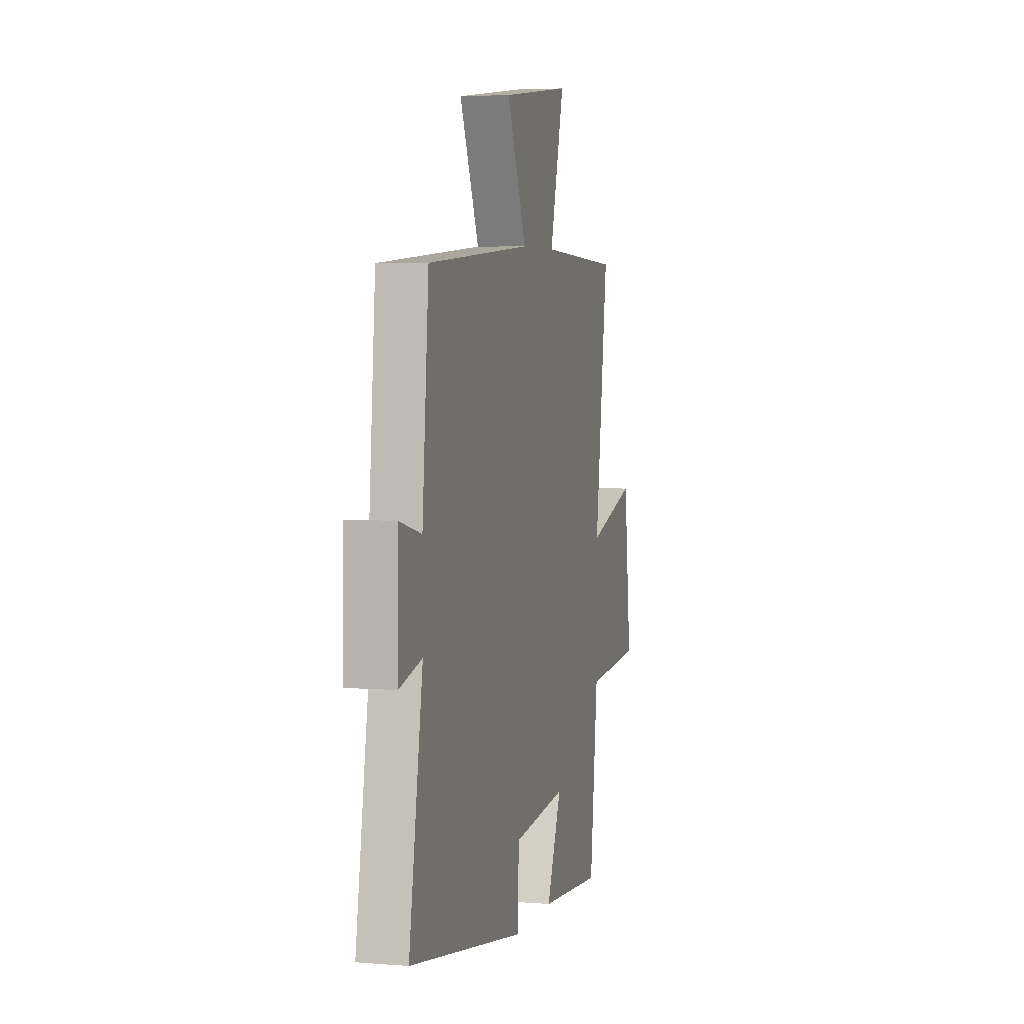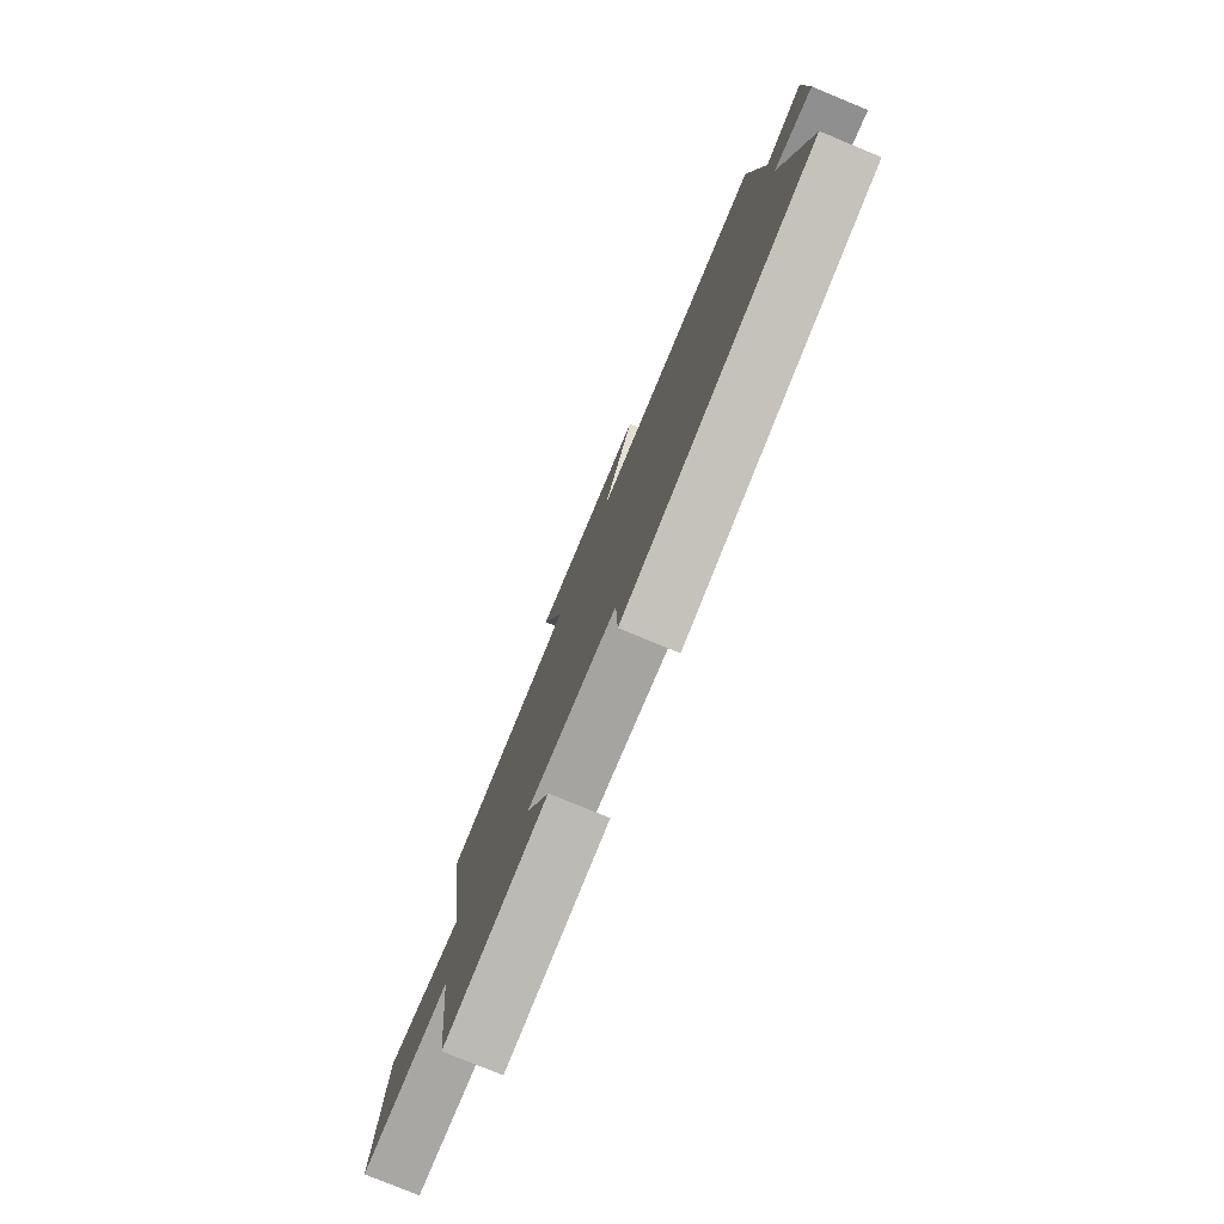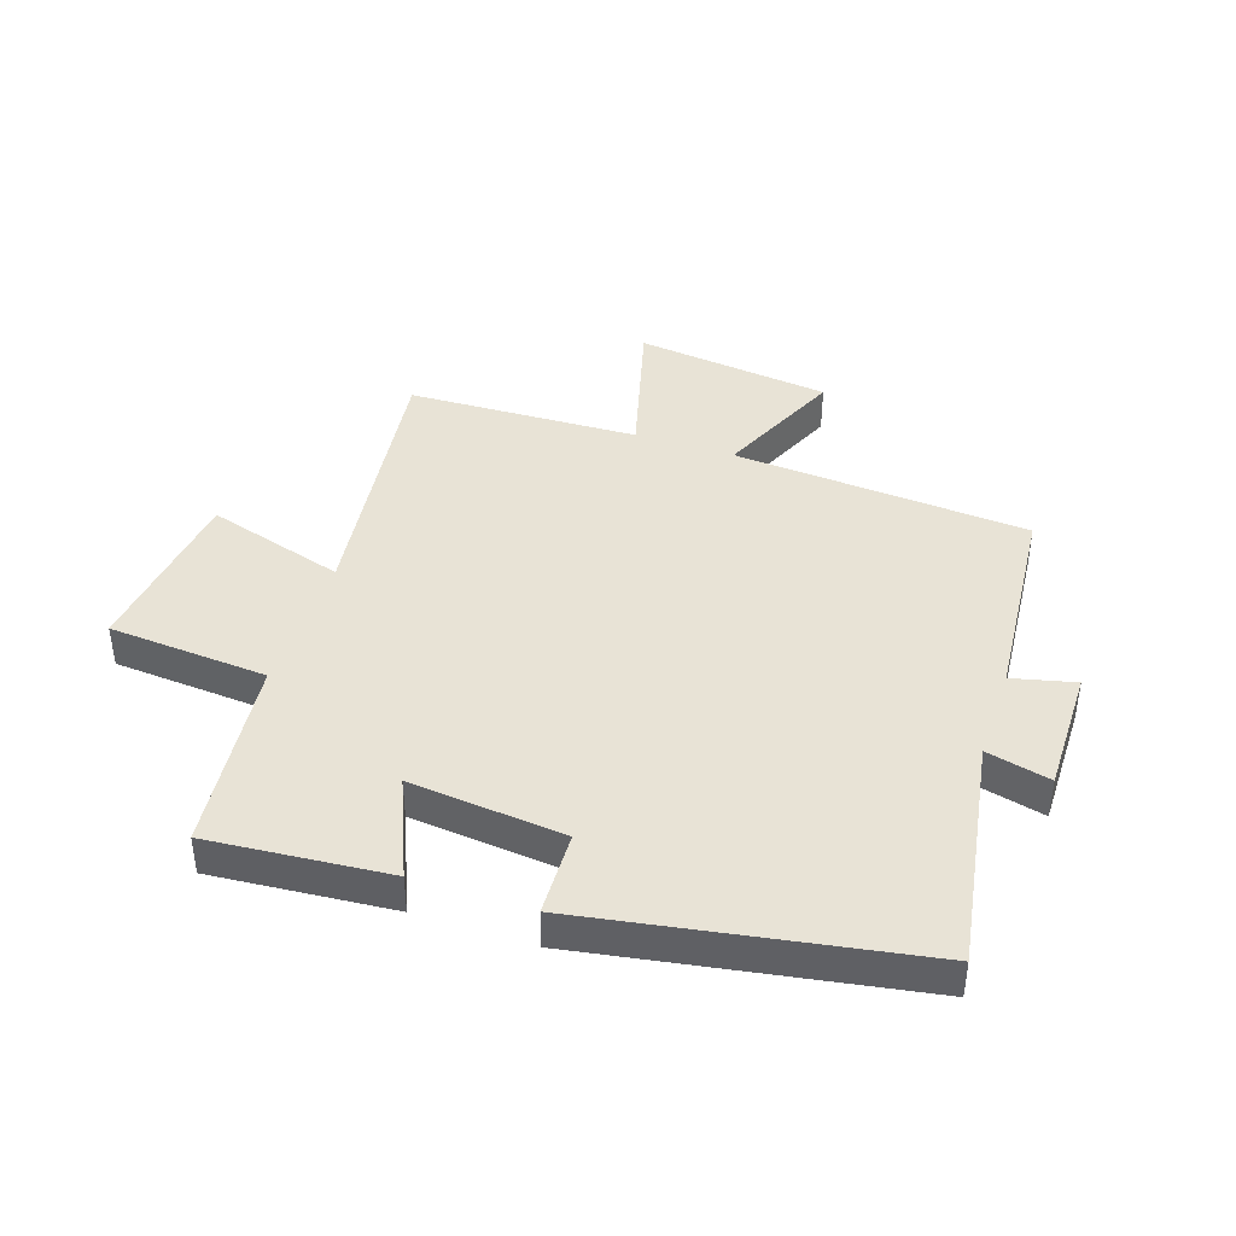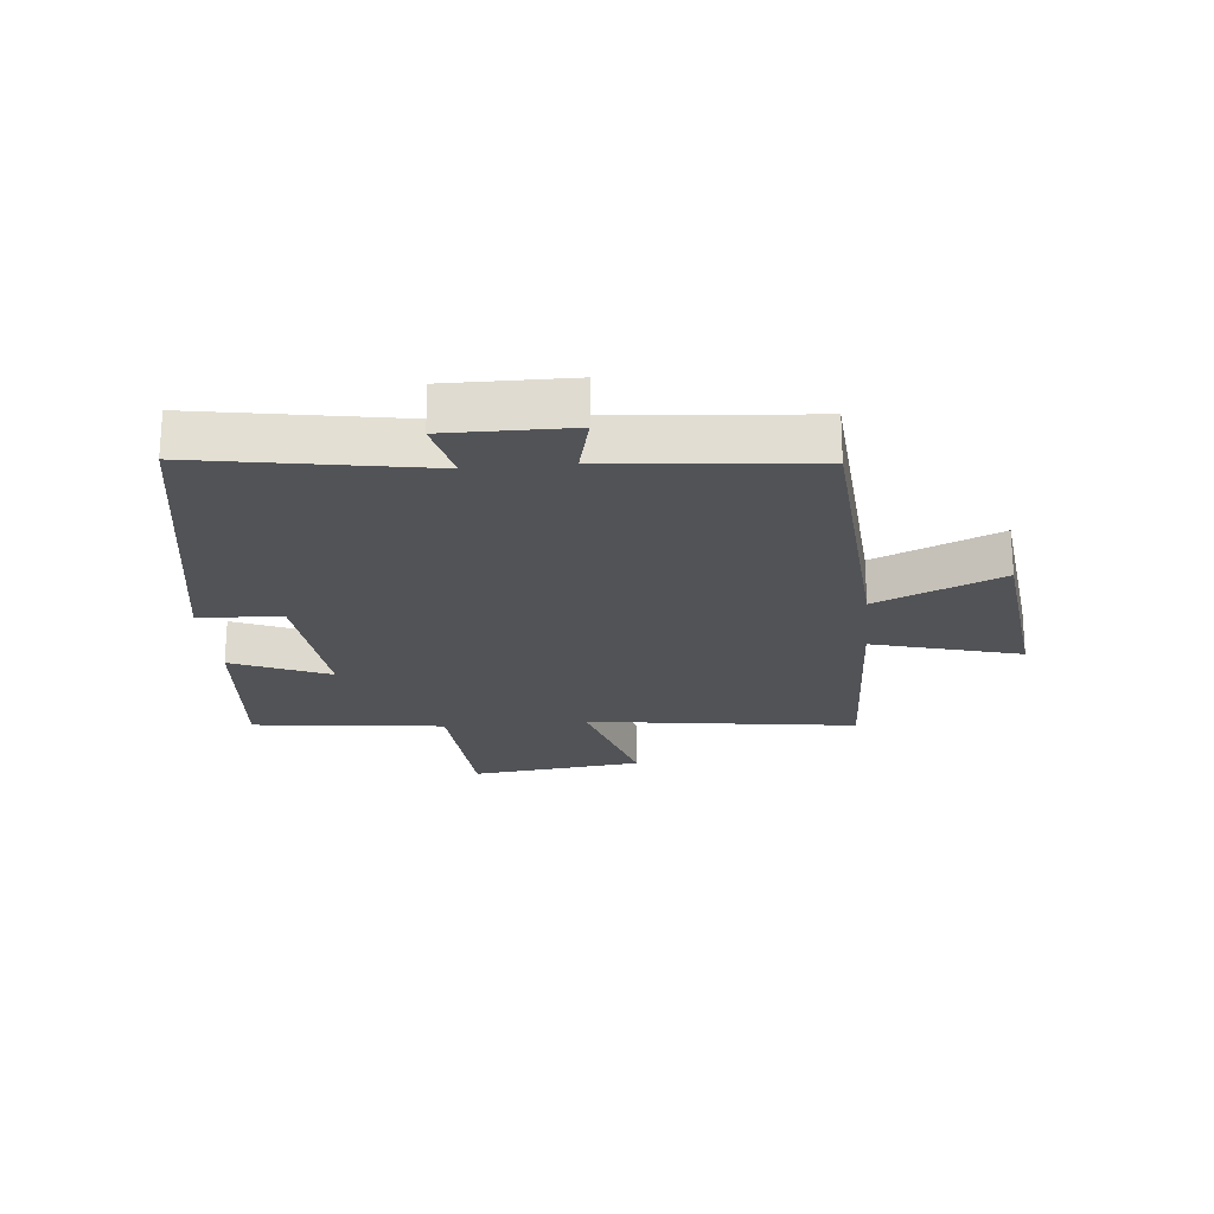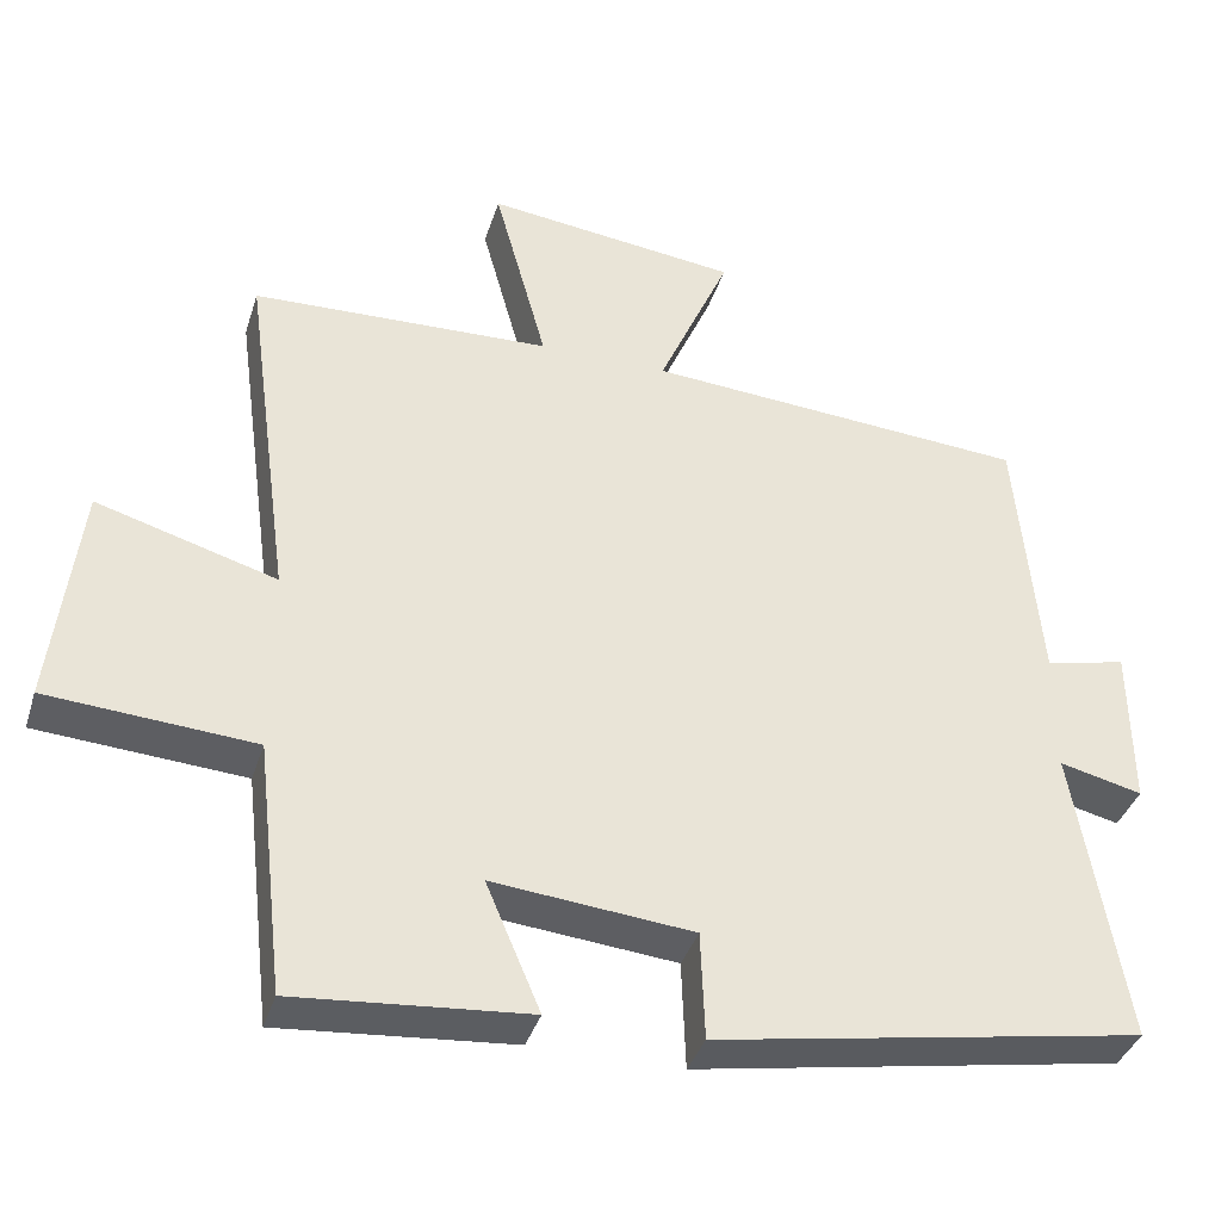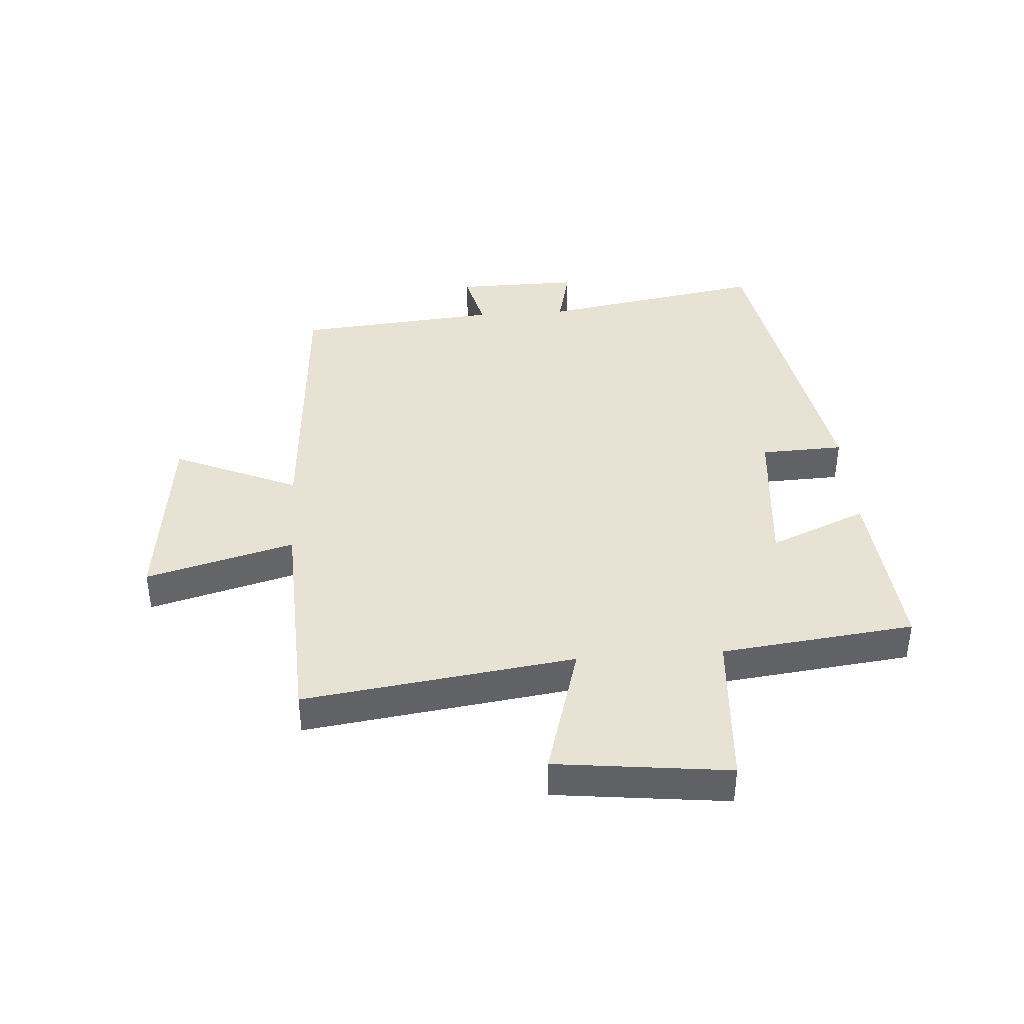
<metadata>
{"format":"obj","ext":"obj","renderer":"f3d","projection":"perspective","resolution":1024,"background":"white","views":[{"elev":4.6,"azim":-75.4,"up":"+Z"},{"elev":-78.6,"azim":-112.4,"up":"+Z"},{"elev":41.6,"azim":-161.3,"up":"+Y"},{"elev":-22.0,"azim":-84.6,"up":"+Y"},{"elev":-38.0,"azim":163.2,"up":"+Z"},{"elev":39.8,"azim":85.9,"up":"+Y"}]}
</metadata>
<code>
v 0.561 0.07 0.485
v 0.5 0.07 0.035
v 0.728 0.07 0.101
v 0.762 0.07 -0.187
v 0.5 0.07 -0.205
v 0.463 0.07 -0.526
v 0.168 0.07 -0.5
v 0.237 0.07 -0.338
v -0.017 0.07 -0.362
v -0.022 0.07 -0.5
v -0.564 0.07 -0.405
v -0.5 0.07 -0.028
v -0.605 0.07 -0.053
v -0.603 0.07 0.153
v -0.5 0.07 0.128
v -0.47 0.07 0.466
v 0.017 0.07 0.5
v -0.074 0.07 0.708
v 0.248 0.07 0.746
v 0.181 0.07 0.5
v 0.561 0 0.485
v 0.5 0 0.035
v 0.728 0 0.101
v 0.762 0 -0.187
v 0.5 0 -0.205
v 0.463 0 -0.526
v 0.168 0 -0.5
v 0.237 0 -0.338
v -0.017 0 -0.362
v -0.022 0 -0.5
v -0.564 0 -0.405
v -0.5 0 -0.028
v -0.605 0 -0.053
v -0.603 0 0.153
v -0.5 0 0.128
v -0.47 0 0.466
v 0.017 0 0.5
v -0.074 0 0.708
v 0.248 0 0.746
v 0.181 0 0.5
f 17 18 19 20
f 20 1 2
f 17 20 2
f 16 17 2
f 15 16 2
f 12 13 14 15
f 12 15 2
f 9 10 11 12
f 8 9 12 2
f 7 8 2
f 6 7 2
f 5 6 2
f 2 3 4 5
f 40 39 38 37
f 22 21 40
f 22 40 37
f 22 37 36
f 22 36 35
f 35 34 33 32
f 22 35 32
f 32 31 30 29
f 22 32 29 28
f 22 28 27
f 22 27 26
f 22 26 25
f 25 24 23 22
f 1 21 22 2
f 2 22 23 3
f 3 23 24 4
f 4 24 25 5
f 5 25 26 6
f 6 26 27 7
f 7 27 28 8
f 8 28 29 9
f 9 29 30 10
f 10 30 31 11
f 11 31 32 12
f 12 32 33 13
f 13 33 34 14
f 14 34 35 15
f 15 35 36 16
f 16 36 37 17
f 17 37 38 18
f 18 38 39 19
f 19 39 40 20
f 20 40 21 1

</code>
